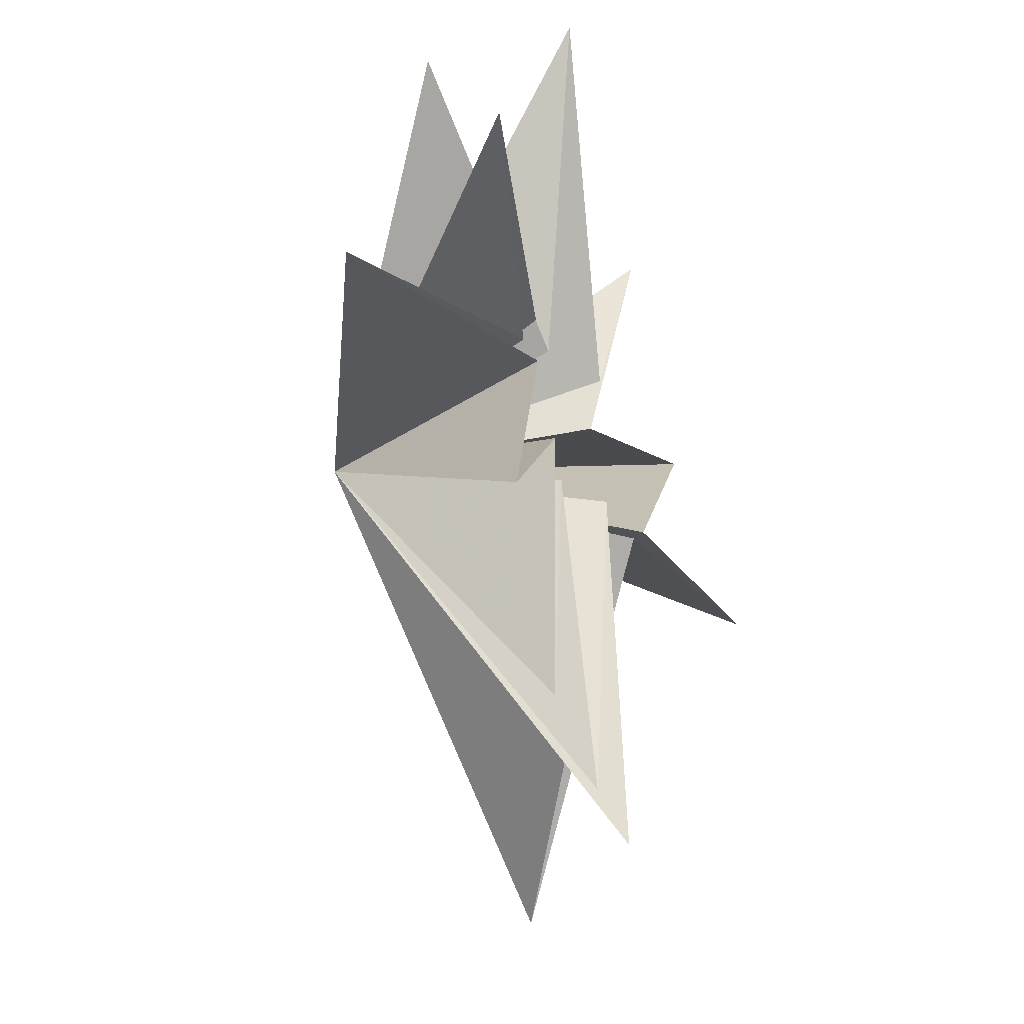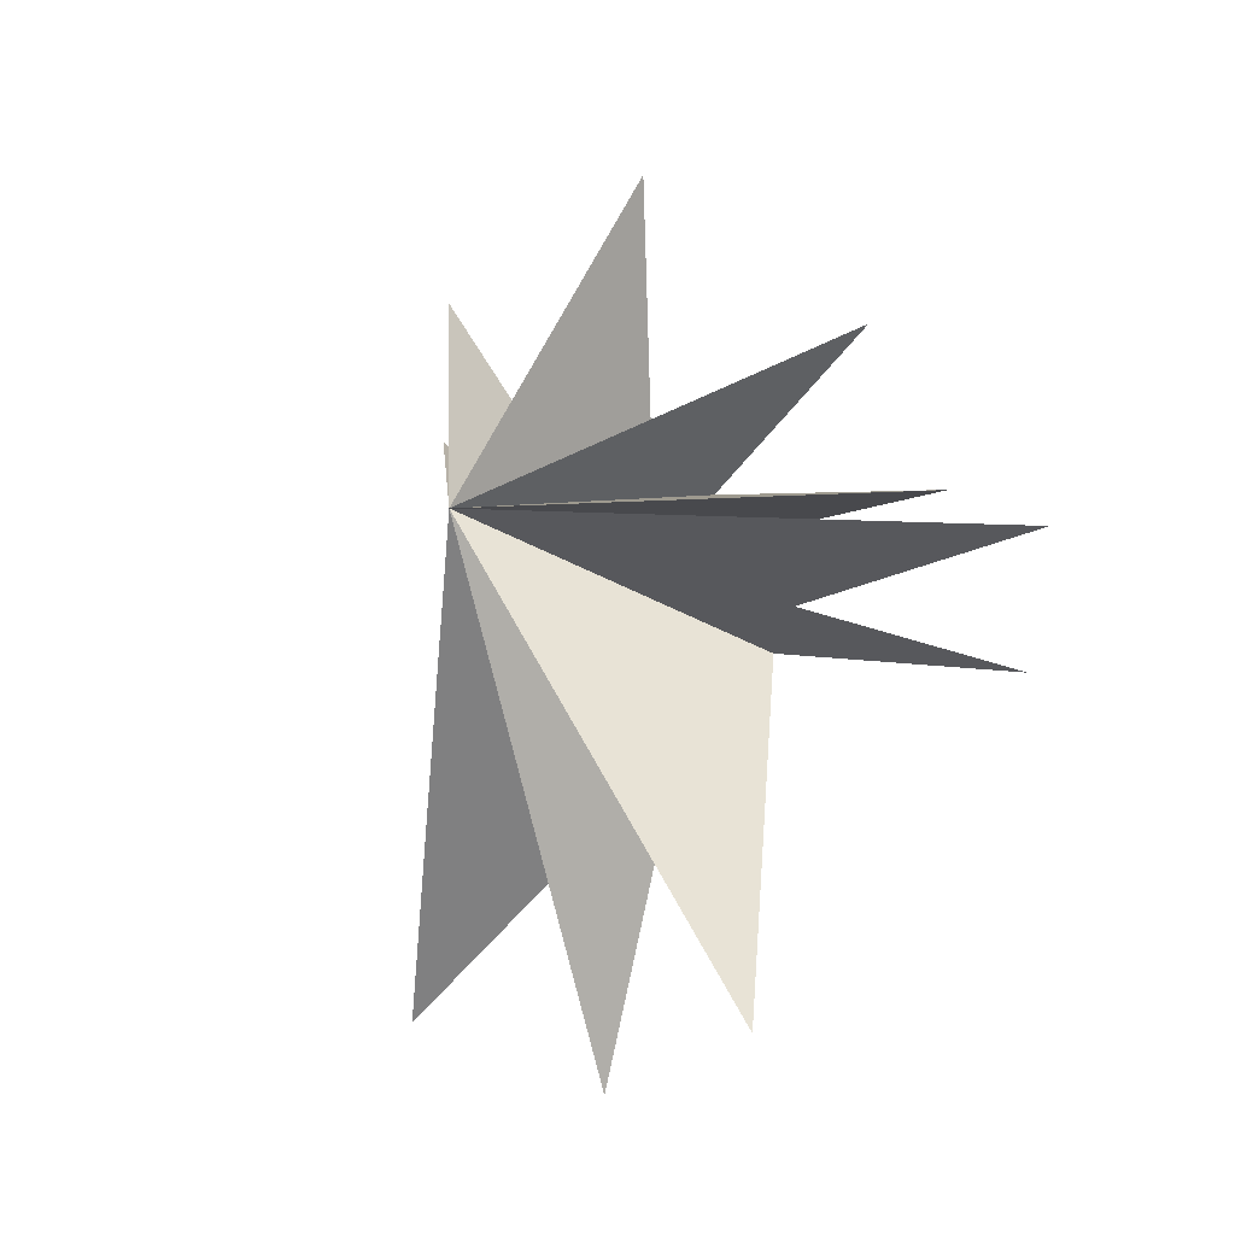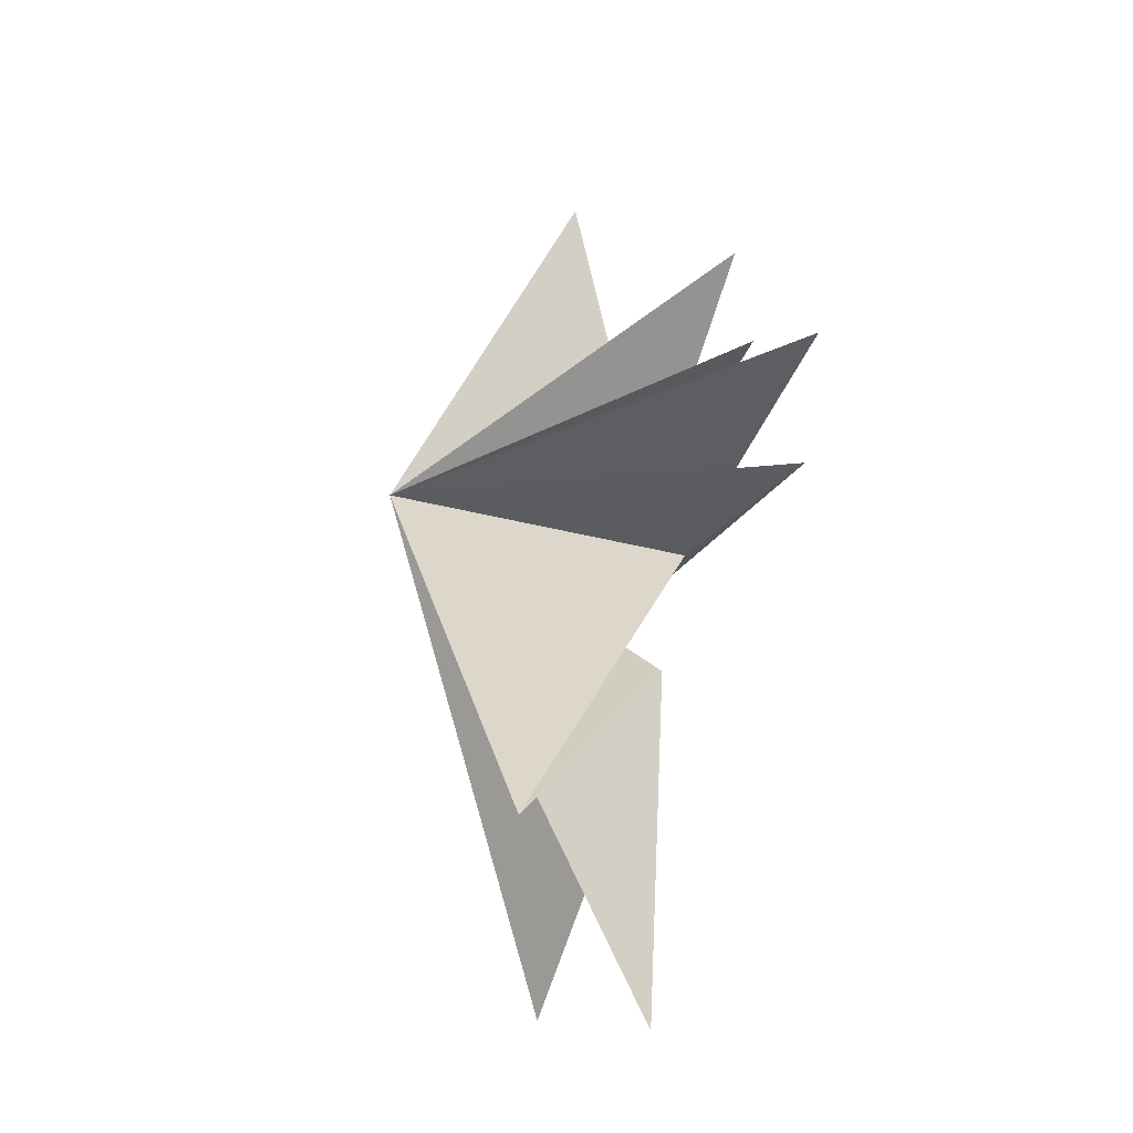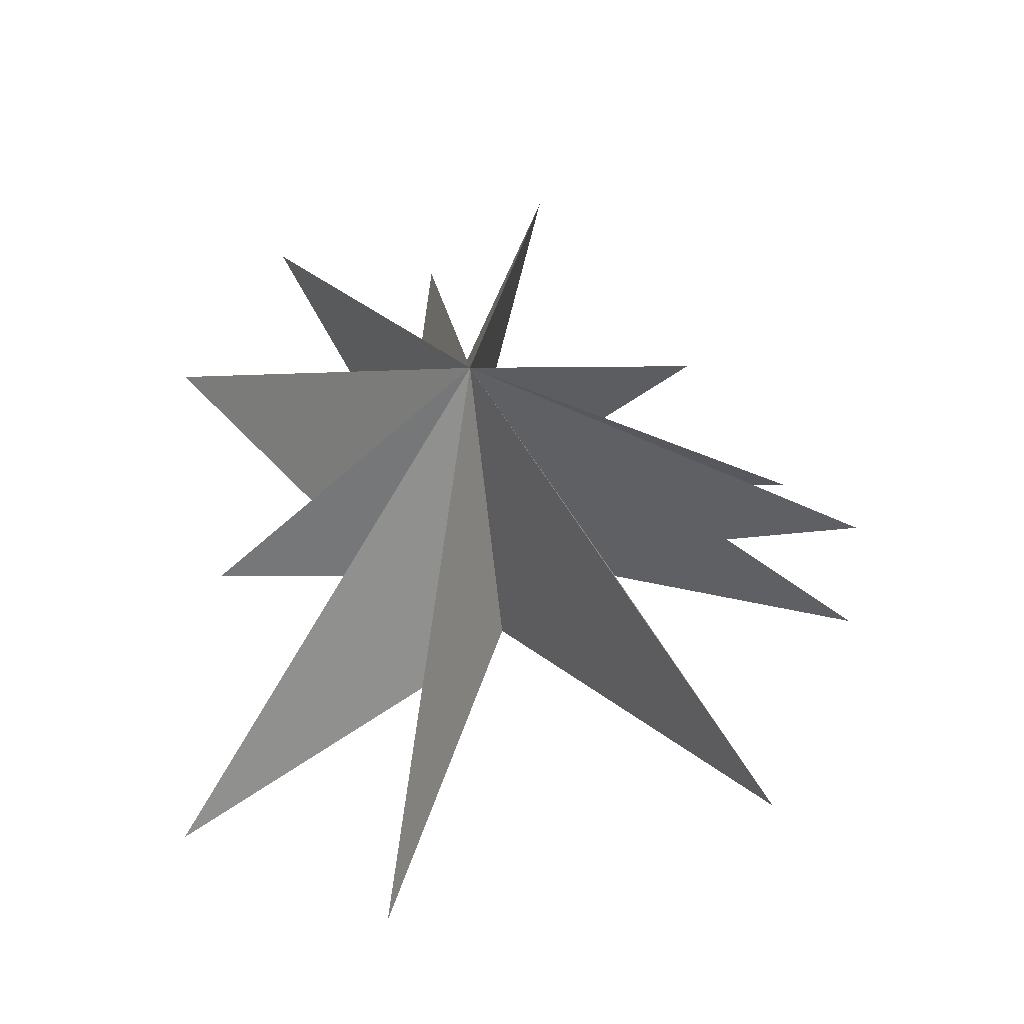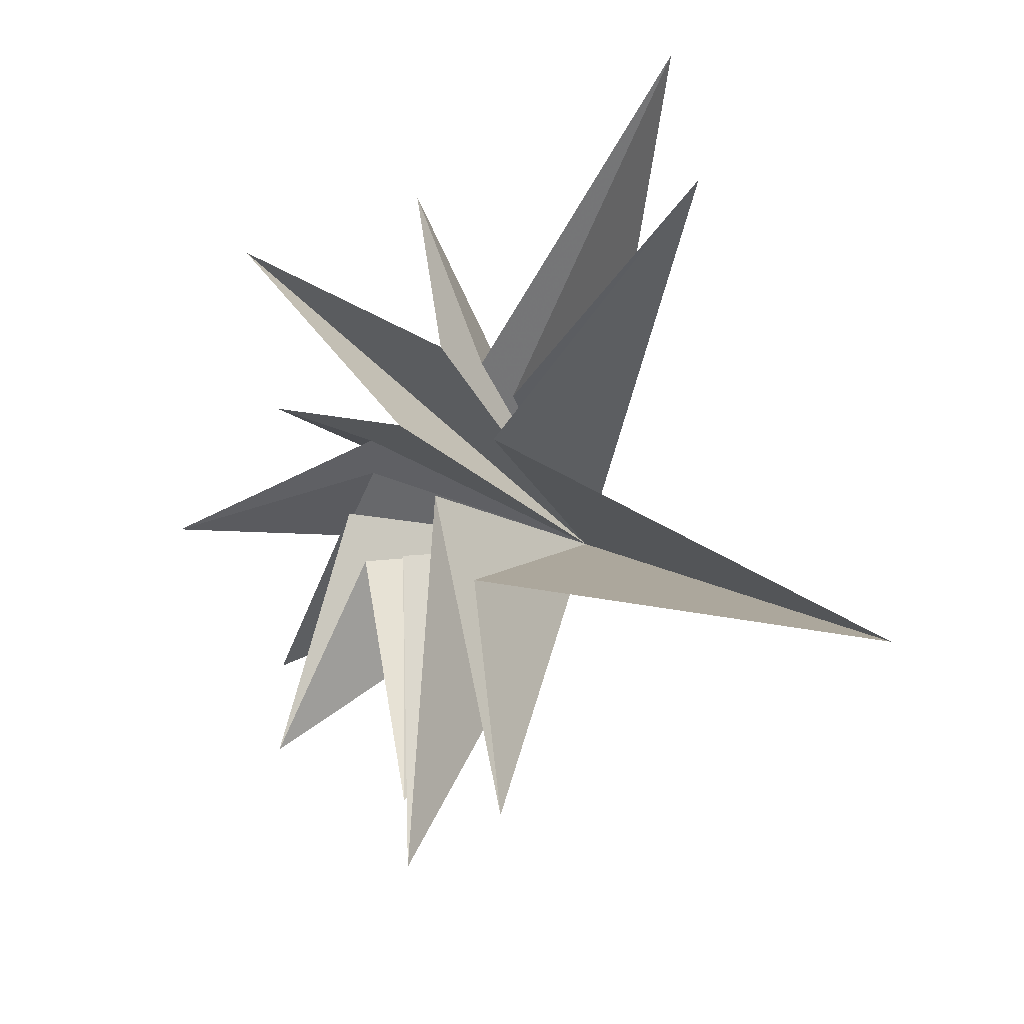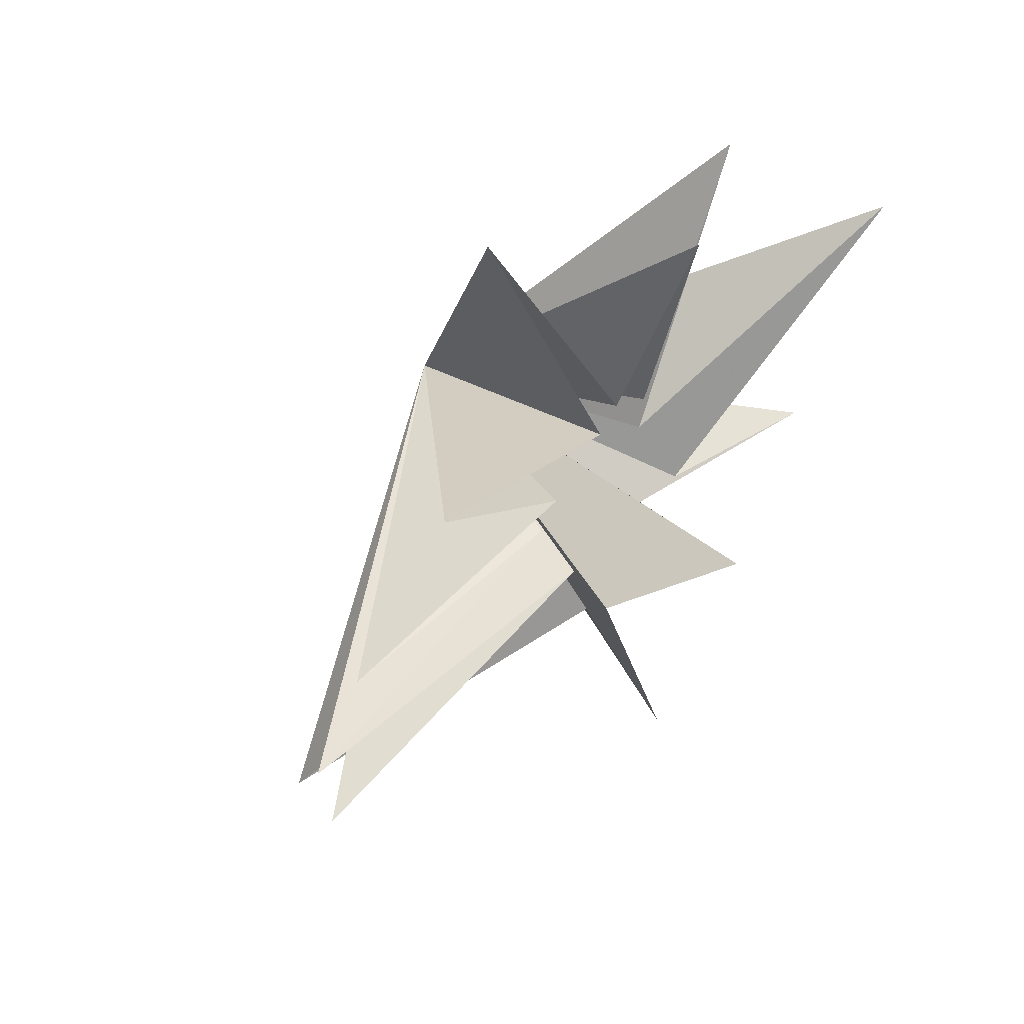
<metadata>
{"format":"obj","ext":"obj","renderer":"f3d","projection":"perspective","resolution":1024,"background":"white","views":[{"elev":-41.6,"azim":20.8,"up":"+Y"},{"elev":-12.4,"azim":-49.1,"up":"+Z"},{"elev":-29.8,"azim":-18.8,"up":"+Z"},{"elev":-29.0,"azim":-91.2,"up":"+Z"},{"elev":-27.6,"azim":140.3,"up":"+Y"},{"elev":50.4,"azim":41.3,"up":"+Z"}]}
</metadata>
<code>
v 0.6315 1.06 -8.428
v -0.2737 0.8934 0.6167
v 0.1646 -1.023 -2.732
v 1.36 5.753 3.802
v -3.805 -5.492 -7.845
v 0.125 1.626 -1.138
v -0.2449 -3.222 -1.718
v 0.8246 4.595 -1.246
v -0.1268 -7.763 -2.593
v -0.3056 1.127 -1.807
v 0.1726 -1.468 -1.113
v 0.07013 -8.107 -0.4147
v -0.1601 4.78 -7.134
v -0.1927 -2.007 0.2804
v -0.3627 -6.645 0.3068
v 0.1917 -0.4266 -3.29
v 0.01563 -1.85 1.155
v 0.172 -4.882 3.454
v -0.04463 -0.5762 1.816
v -1.645 -1.752 6.238
v -0.4018 0.3219 1.579
v 0.9473 0.5267 6.28
v -0.2165 0.8943 1.427
v -0.6954 3.606 5.508
v -4.61 -0.3516 0.2606
f 25 3 5
f 25 12 14
f 18 19 25
f 20 25 19
f 23 25 22
f 25 21 22
f 24 25 23
f 6 25 4
f 25 2 4
f 13 25 10
f 25 1 3
f 9 25 7
f 12 25 11
f 25 14 15
f 17 25 15
f 18 25 17
f 25 20 21
f 8 25 6
f 13 16 25
f 7 25 5
f 10 25 8
f 11 25 9
f 1 25 16
f 25 24 2

</code>
